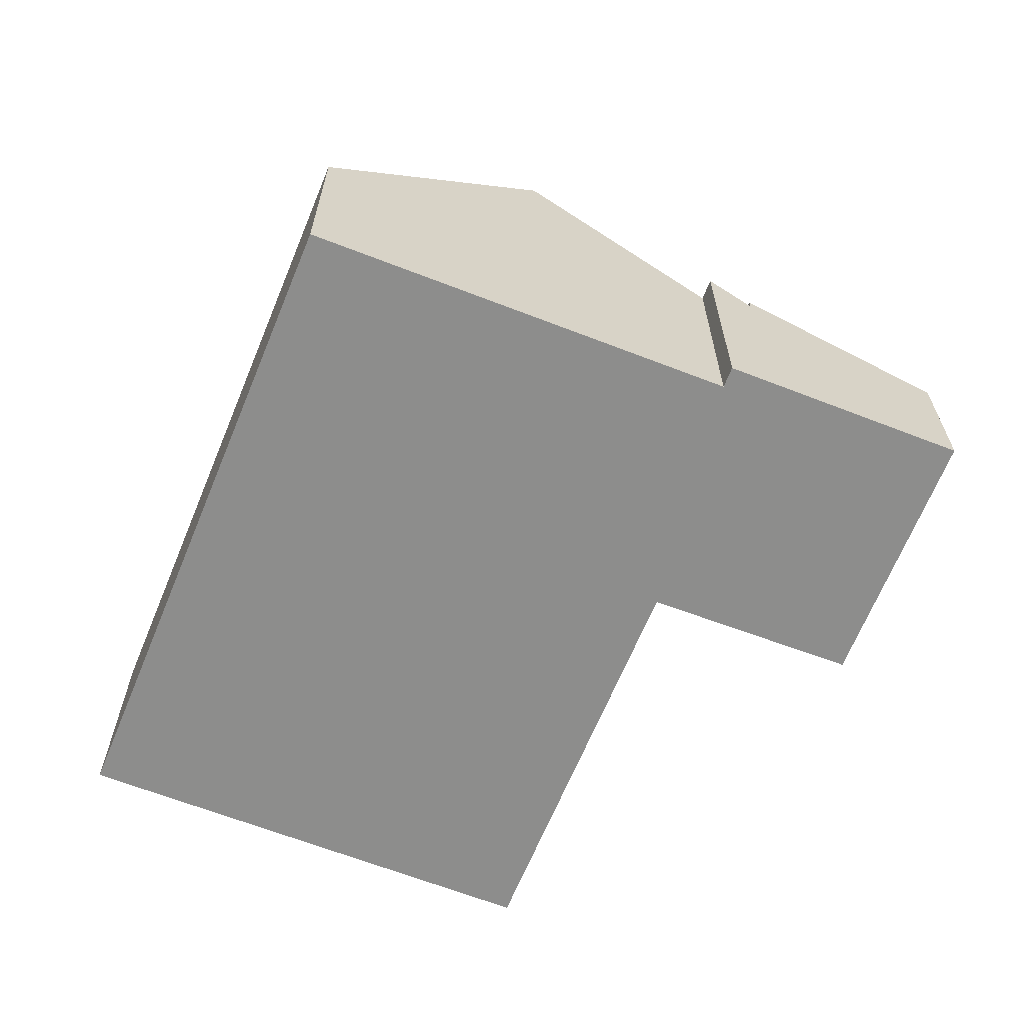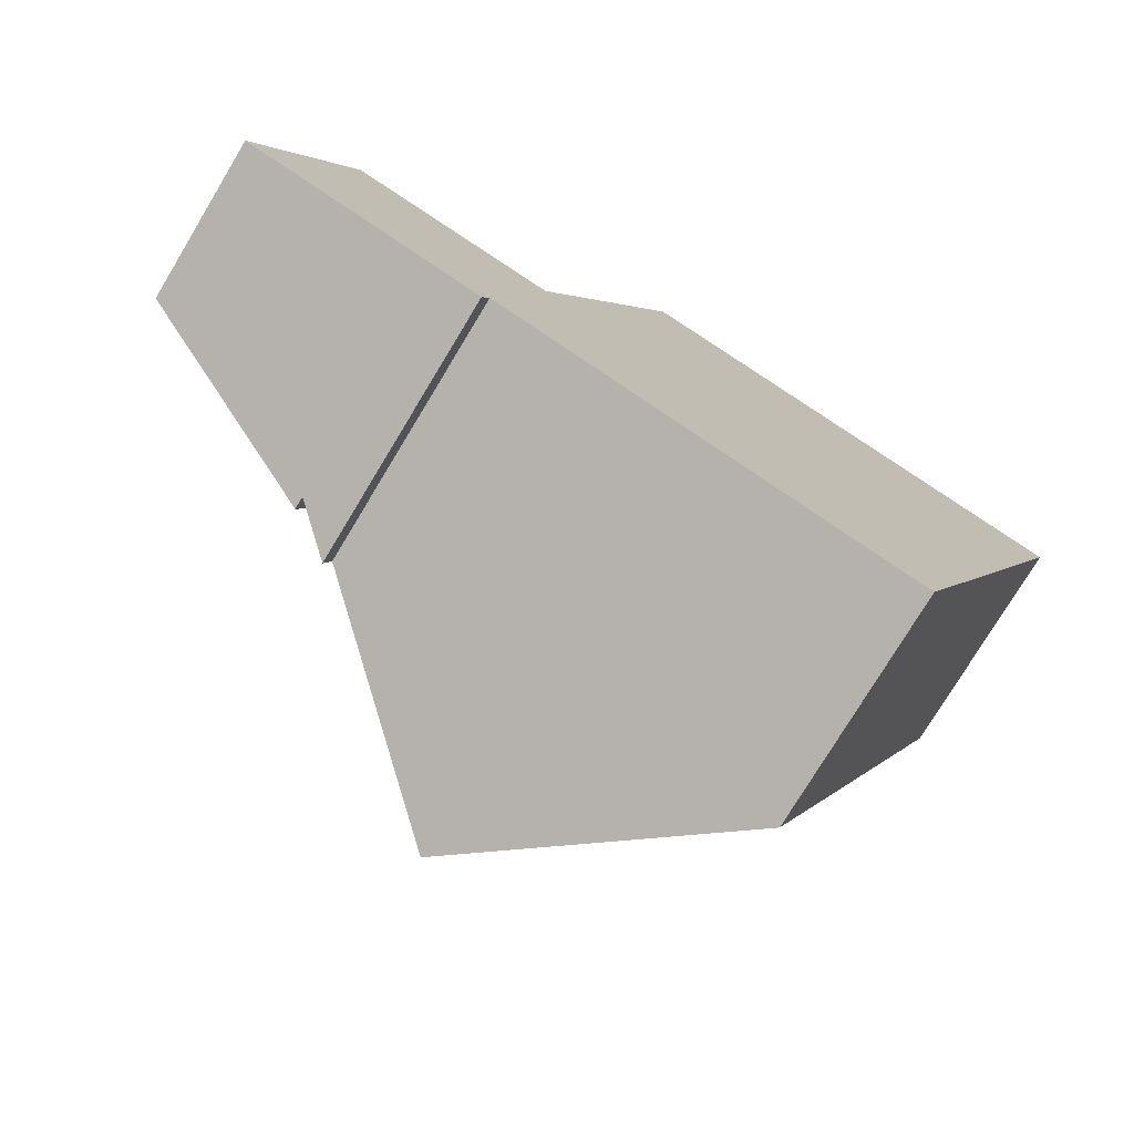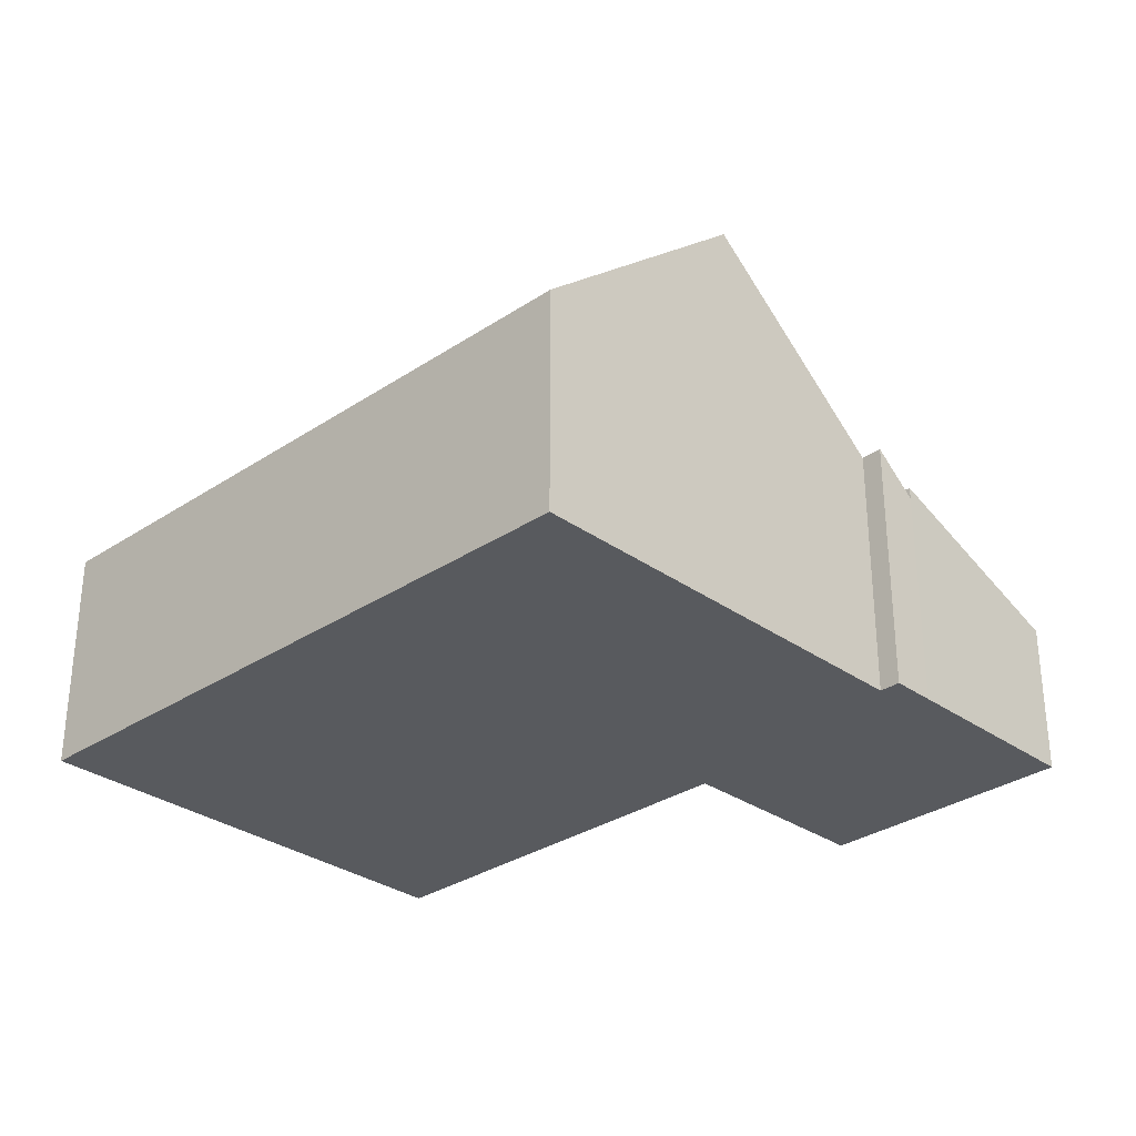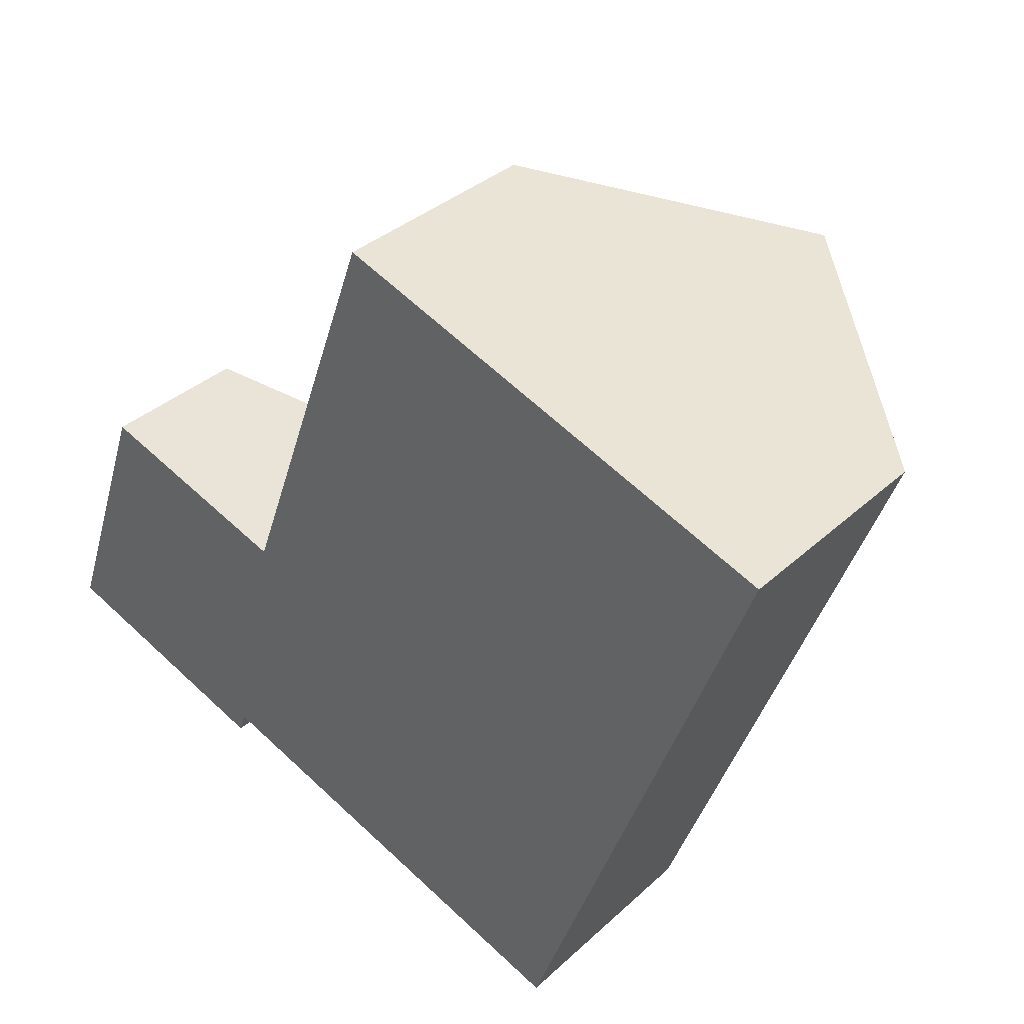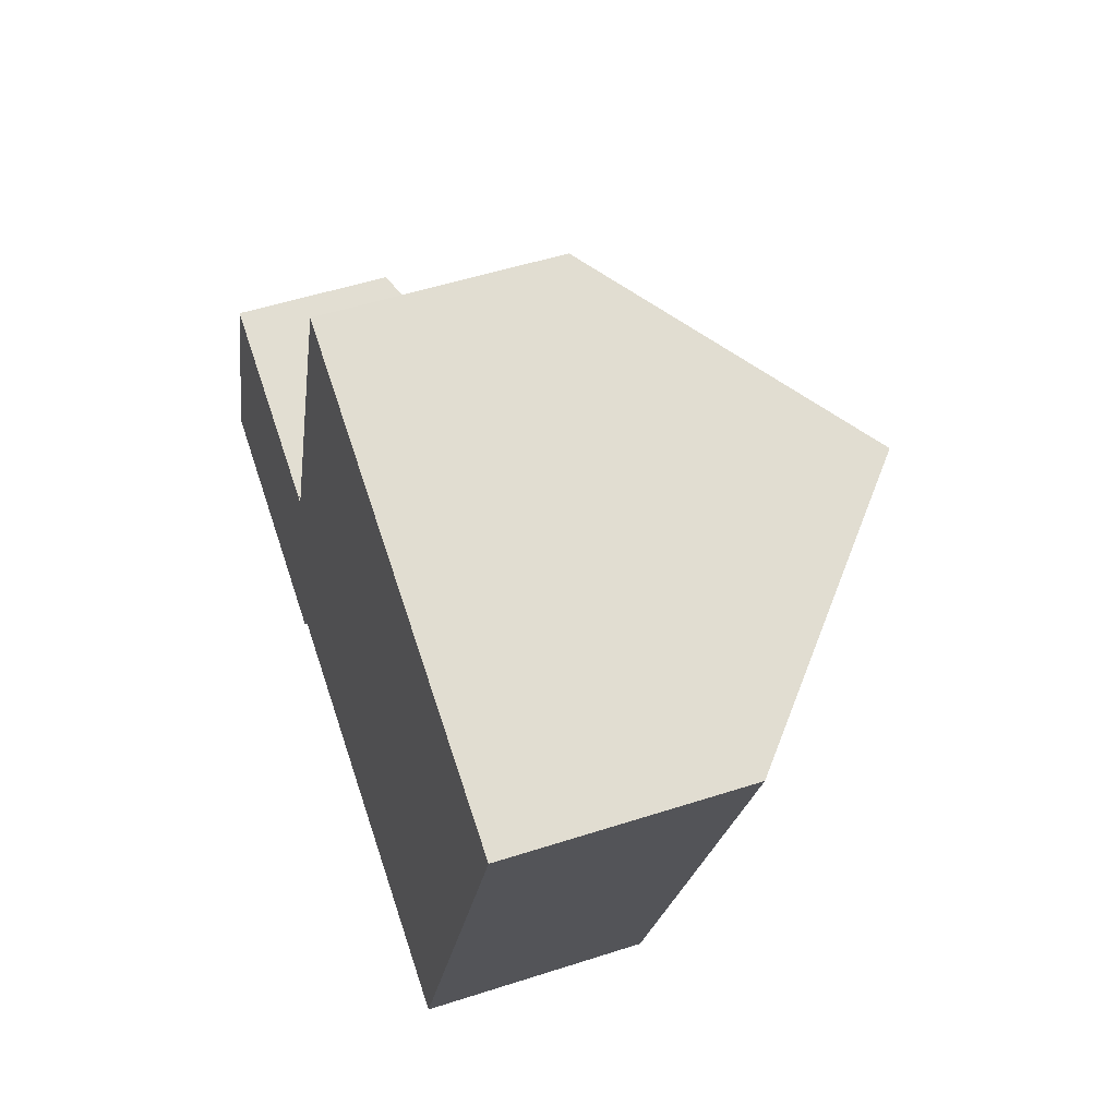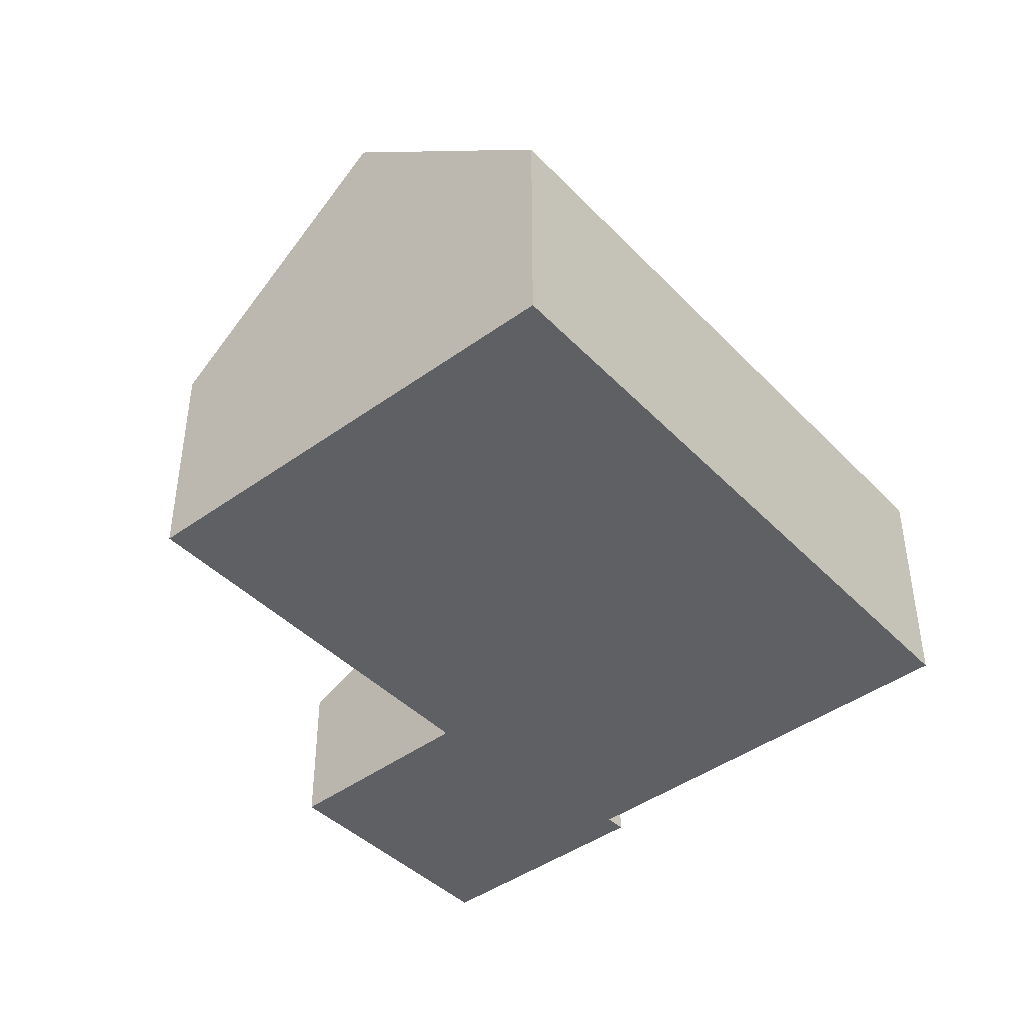
<metadata>
{"format":"obj","ext":"obj","renderer":"f3d","projection":"perspective","resolution":1024,"background":"white","views":[{"elev":-64.5,"azim":178.0,"up":"+Y"},{"elev":-76.4,"azim":-31.1,"up":"+Z"},{"elev":-31.0,"azim":153.9,"up":"+Y"},{"elev":34.8,"azim":39.6,"up":"+Z"},{"elev":51.0,"azim":70.5,"up":"+Z"},{"elev":-43.2,"azim":60.2,"up":"+Y"}]}
</metadata>
<code>
v  8.399 6.93 1.824
v  7.053 3.662 9.397
v  10.74 6.93 8.082
v  4.762 3.708 3.105
v  6.942 6.93 -2.076
v  4.717 3.709 2.982
v  4.622 3.626 3.014
v  3.887 4.224 -1.002
v  3.089 3.626 -1.091
v  3.773 4.231 -1.332
v  12.04 3.709 0.544
v  14.37 3.709 6.786
v  10.58 3.709 -3.354
v  4.717 -1.826e-16 2.982
v  7.053 -5.754e-16 9.397
v  4.762 -1.901e-16 3.105
v  3.089 6.68e-17 -1.091
v  4.622 -1.846e-16 3.014
v  10.74 -4.949e-16 8.082
v  14.37 -4.155e-16 6.786
v  12.04 -3.331e-17 0.544
v  10.58 2.054e-16 -3.354
v  3.773 8.156e-17 -1.332
v  3.887 6.135e-17 -1.002
v  6.942 1.271e-16 -2.076
v  3.089 3.827 -1.091
v  1.434 2.489 4.094
v  4.622 3.845 3.014
v  0 2.507 1.535e-16
v  0 0 0
v  1.434 -2.507e-16 4.094
g defaultobject
f 1 2 3
f 2 1 4
f 4 1 5
f 4 5 6
f 6 5 7
f 7 5 8
f 7 8 9
f 9 8 10
f 11 3 12
f 3 11 1
f 1 11 13
f 1 13 5
f 14 4 6
f 4 14 2
f 2 14 15
f 15 14 16
f 17 7 9
f 7 17 18
f 15 3 2
f 3 15 12
f 12 15 19
f 12 19 20
f 7 14 6
f 14 7 18
f 20 11 12
f 11 20 21
f 11 21 13
f 13 21 22
f 8 23 10
f 23 8 24
f 22 5 13
f 5 22 8
f 8 22 25
f 8 25 24
f 23 9 10
f 9 23 17
f 23 18 17
f 18 23 24
f 18 24 25
f 18 25 22
f 18 22 14
f 14 22 16
f 16 22 15
f 15 22 21
f 15 21 19
f 19 21 20
f 26 27 28
f 27 26 29
f 30 27 29
f 27 30 31
f 27 18 28
f 18 27 31
f 18 26 28
f 26 18 17
f 17 29 26
f 29 17 30
f 30 18 31
f 18 30 17

</code>
